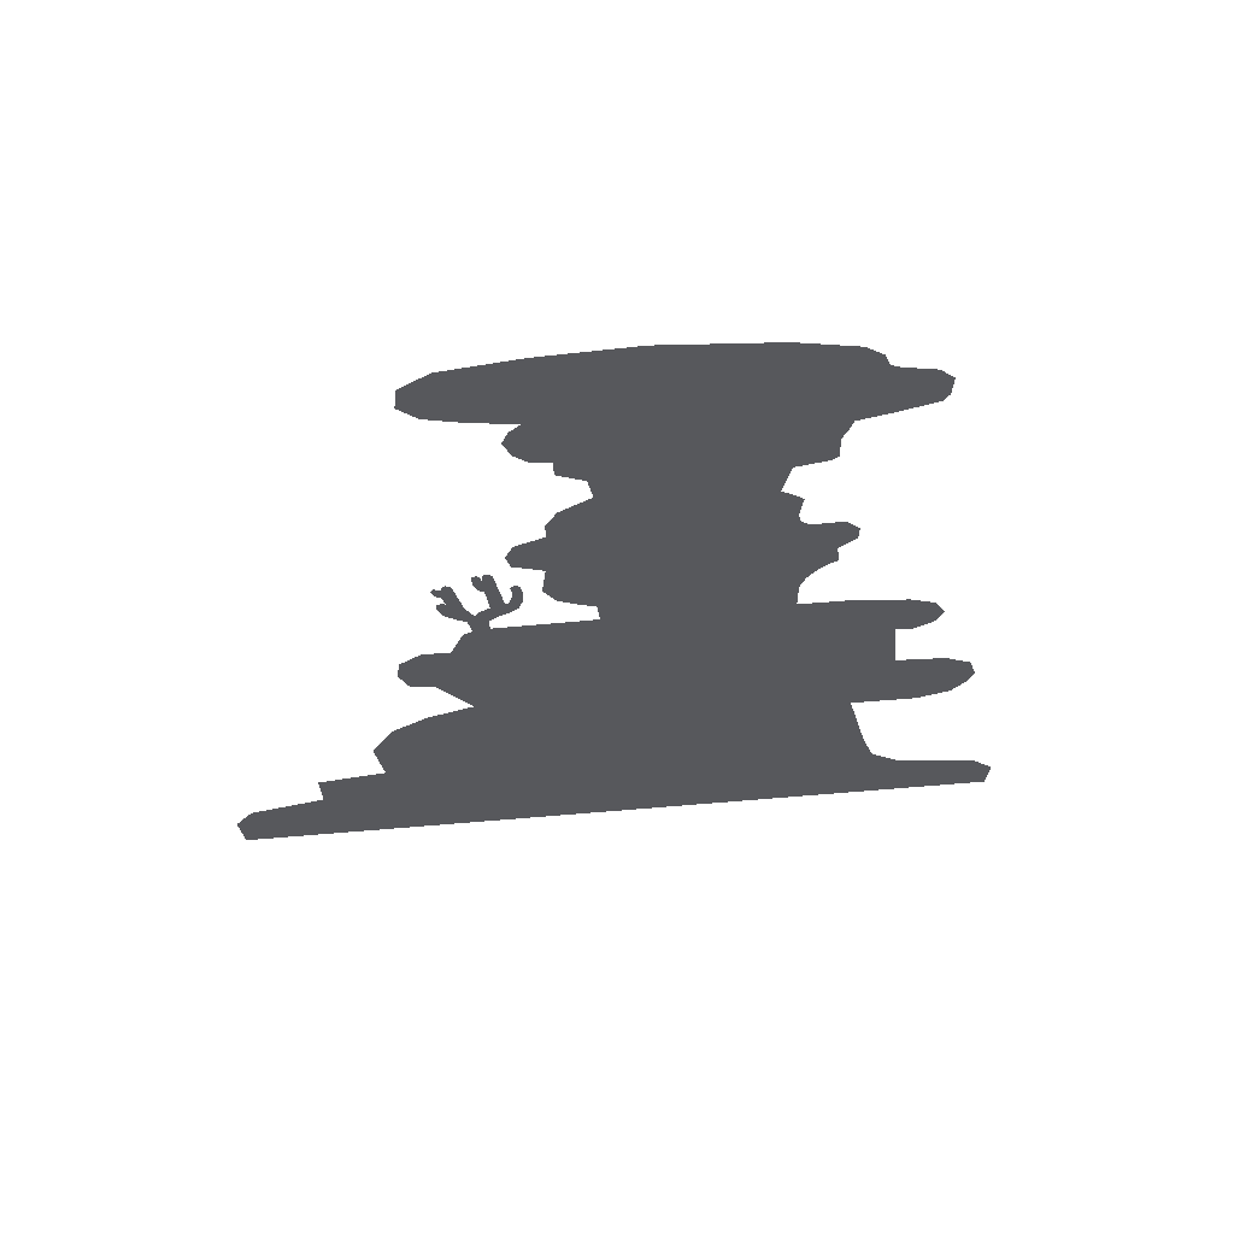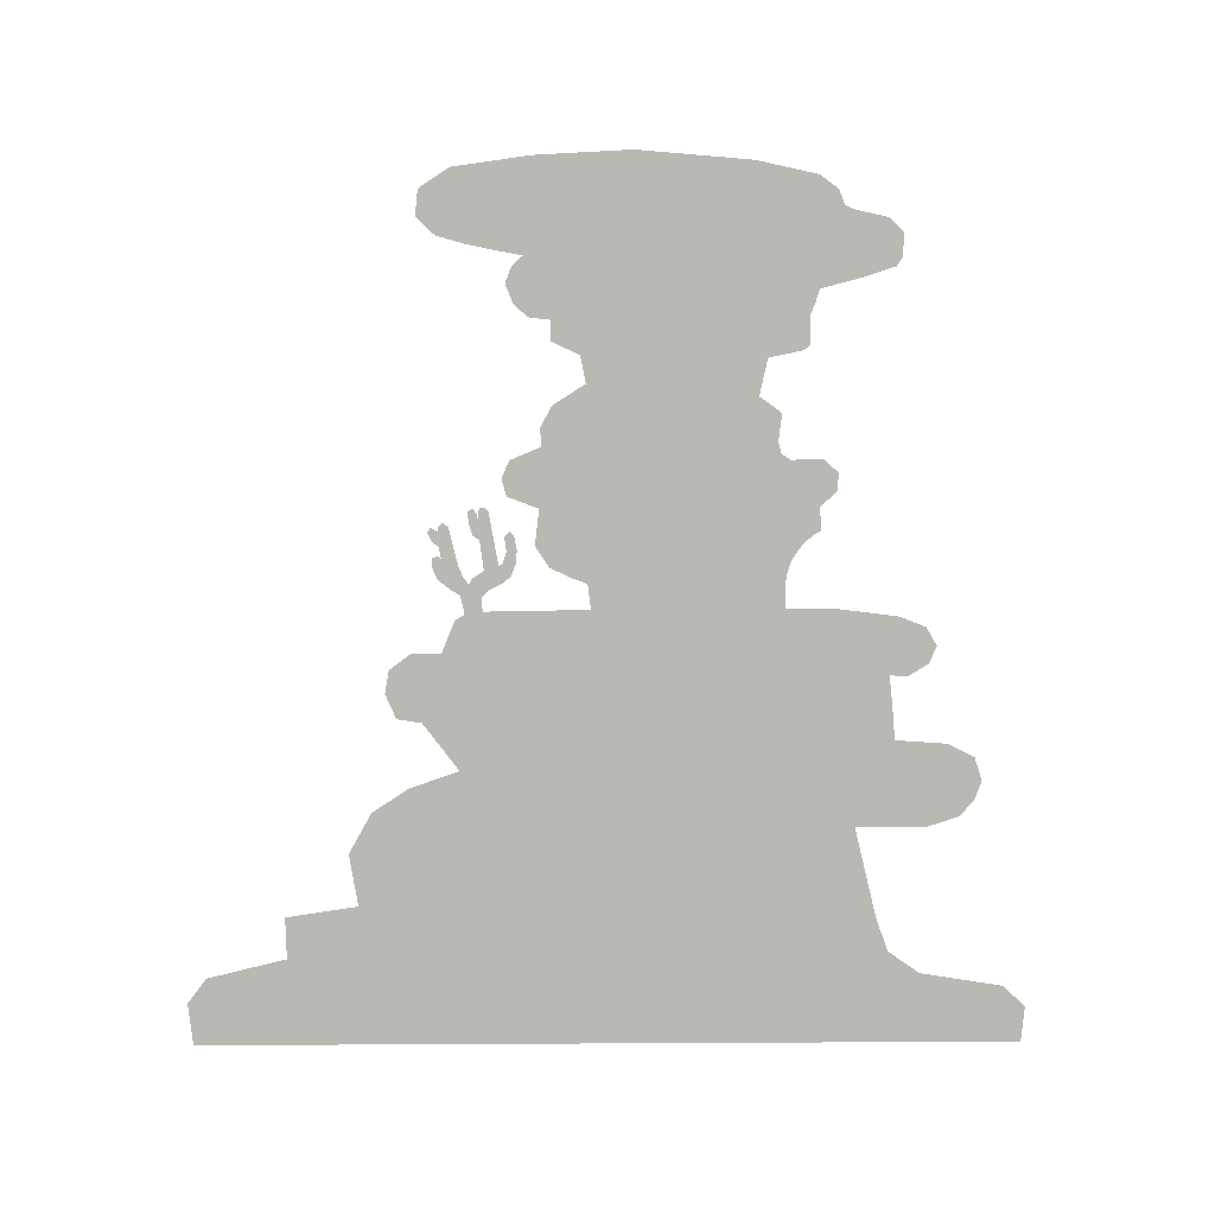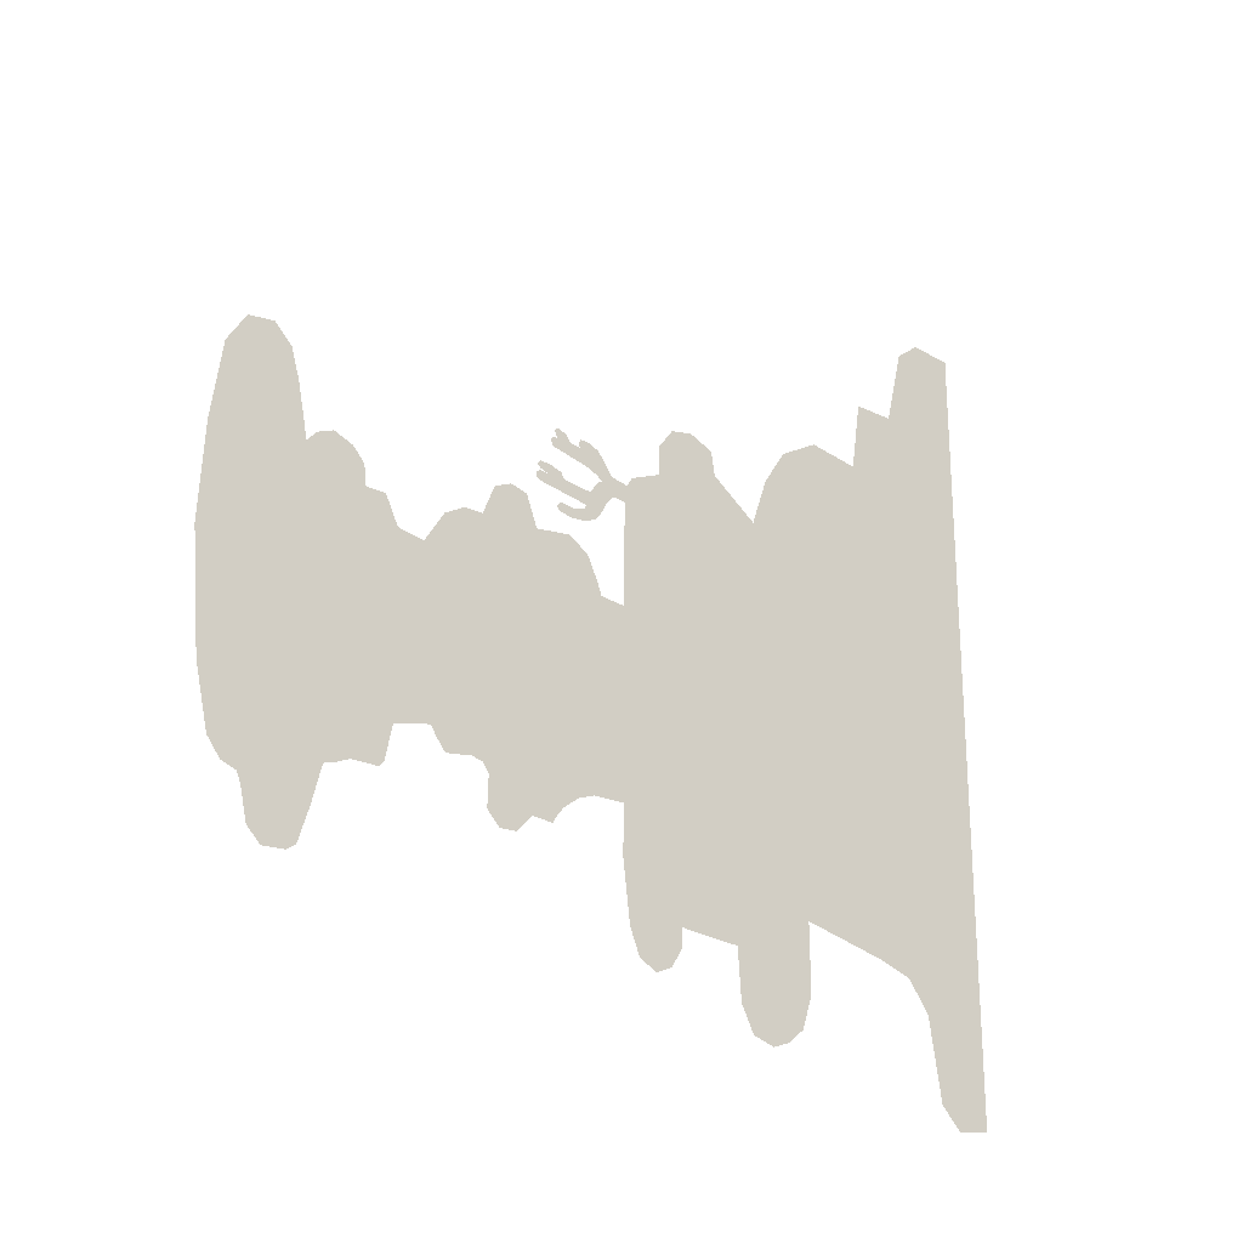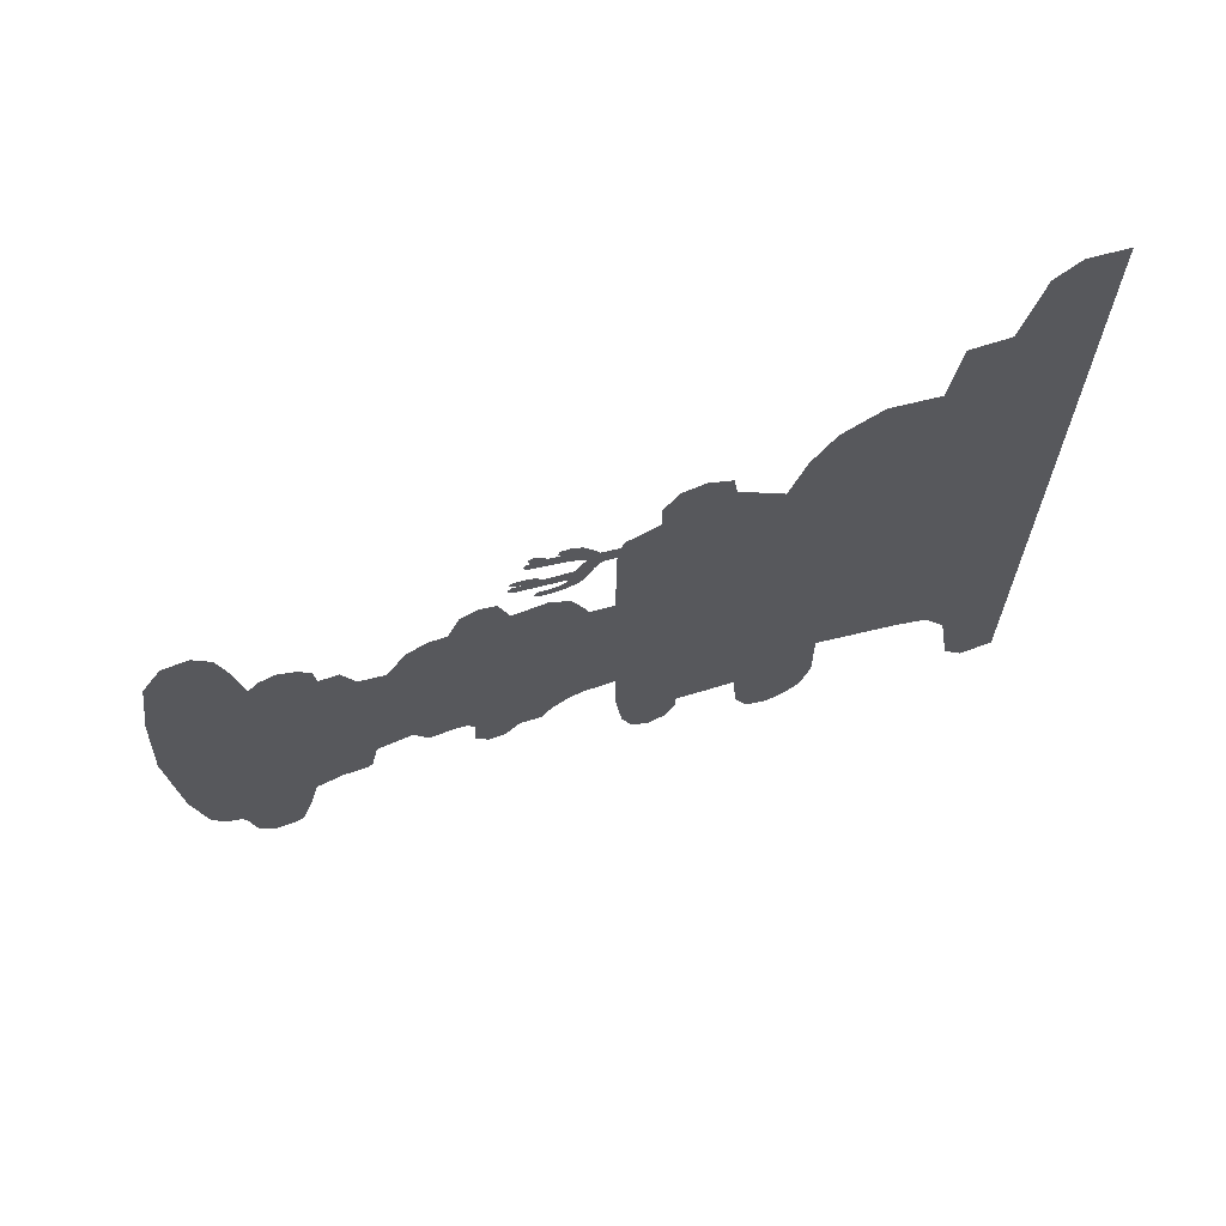
<metadata>
{"format":"obj","ext":"obj","renderer":"f3d","projection":"perspective","resolution":1024,"background":"white","views":[{"elev":60.5,"azim":85.0,"up":"+Y"},{"elev":7.6,"azim":89.1,"up":"+Y"},{"elev":-22.6,"azim":-127.8,"up":"+Z"},{"elev":66.9,"azim":-108.8,"up":"+Z"}]}
</metadata>
<code>
g ENV_S09_Cutout_corals_01j_MO1
v -0 140.9 -57
v -0 139.8 -55.13
v -0 147 -56.39
v -0 137.7 -52.51
v -0 146.7 18.16
v -0 135.5 -50.82
v -0 133 -49.14
v -0 128.7 -47.64
v -0 136.8 19.29
v -0 131 15.51
v -0 127.9 8.832
v -0 126.6 5.294
v -0 119.6 4.457
v -0 119.7 -47.66
v -0 80.91 -66.84
v -0 119.7 -61.75
v -0 119.2 33.32
v -0 101.7 -75.74
v -0 117.7 -78.09
v -0 114.8 -85.4
v -0 101.5 -80.71
v -0 104.8 -86.23
v -0 109.7 -88.3
v -0 93.81 -76.57
v -0 84.01 -77.4
v -0 107.8 44.45
v -0 118.5 38.11
v -0 116.8 40.78
v -0 122.9 33.66
v -0 123.5 39.23
v -0 126.6 36.92
v -0 125 31.49
v -0 128.2 38.3
v -0 128.1 36.08
v -0 124.9 41.49
v -0 130.1 32.91
v -0 131.5 39.72
v -0 126.9 27.8
v -0 127.7 45.19
v -0 131.5 28.99
v -0 128.8 25.6
v -0 138.3 34
v -0 132 27.94
v -0 132 24.45
v -0 135.2 26.93
v -0 135.7 24.08
v -0 137.2 27.08
v -0 139.5 24.79
v -0 139.4 27.48
v -0 140.7 25.98
v -0 146 31.61
v -0 143.2 34.17
v -0 139.5 35.81
v -0 142.8 36.87
v -0 145.9 34.43
v -0 147.1 32.48
v -0 147 33.75
v -0 145.6 34.89
v -0 146.1 37.16
v -0 146.8 35.77
v -0 190.9 14.98
v -0 196.5 15.11
v -0 187.2 7.151
v -0 240.5 -6.777
v -0 186.5 -42.33
v -0 179.8 5.692
v -0 181.9 -41.27
v -0 176.3 -40.07
v -0 174.2 -43.26
v -0 164.5 -45.25
v -0 171.9 -46.18
v -0 161.3 -46.04
v -0 159.6 -48.56
v -0 151.4 -61.16
v -0 159.9 -57.32
v -0 156.2 -61.3
v -0 174.1 14.58
v -0 168.4 17.76
v -0 163.1 17.63
v -0 154.7 28.11
v -0 149.9 26.78
v -0 159.6 25.99
v -0 232 47.21
v -0 223.3 50.26
v -0 230.4 49.47
v -0 218.4 45.09
v -0 236 40.98
v -0 216.1 37.13
v -0 214.3 27.84
v -0 239.1 19.75
v -0 213.2 22.14
v -0 200.5 24.66
v -0 197.2 20.81
v -0 210.3 25.19
v -0 205.9 26.92
v -0 237.9 -38.61
v -0 201.3 -54.8
v -0 197.6 -53.21
v -0 188.5 -51.75
v -0 189.9 -53.34
v -0 204.6 -55.73
v -0 234.2 -55.46
v -0 230.4 -60.5
v -0 226.3 -62.09
v -0 207.4 -66.34
v -0 225.1 -64.75
v -0 223.2 -73.77
v -0 212.9 -77.48
v -0 210.4 -75.89
v -0 219.3 -77.75
v -0 38.69 67.47
v -0 24.08 87.06
v -0 35.7 87.39
v -0 0 -58.07
v -0 53.2 69.91
v -0 18.77 109
v -0 64.53 63.6
v -0 11.8 114.3
v -0 9.766e-06 113
v -0 71.24 53.37
v -0 75.92 39.78
v -0 35.43 -72.91
v -0 25.58 -76.34
v -0 19.39 -85.17
v -0 15.75 -108
v -0 9.931 -114.3
v -0 1.923e-05 -113.3
v -0 60.13 -66.97
v -0 89.05 49.75
v -0 60.01 -85.95
v -0 83.05 -91.61
v -0 63.04 -95.33
v -0 79.32 -99.06
v -0 67.87 -99.33
v -0 72.84 -101.1
v -0 103.4 58.52
v -0 108.1 52.31
v -0 96.97 59.61
v -0 90.15 56.57
v -0 140.7 44.88
v -0 140.5 47.89
v -0 141.7 47.01
v -0 137.9 46.73
v -0 136.7 44.9
v -0 141.9 42.29
v -0 142.9 43.78
v -0 141.9 45.05
v -0 133.5 44.28
v -0 131 46.68
v -0 133.5 46.77
v -0 134.2 45.17
g ENV_S09_Cutout_corals_01j_MO1_0
f 3 2 1
f 4 2 3
f 5 4 3
f 5 6 4
f 5 7 6
f 7 5 8
f 5 9 8
f 9 10 8
f 10 11 8
f 11 12 8
f 8 12 13
f 14 8 13
f 15 14 13
f 14 15 16
f 17 15 13
f 16 15 18
f 16 18 19
f 20 19 18
f 21 20 18
f 20 21 22
f 23 20 22
f 15 24 18
f 24 15 25
f 15 17 26
f 17 27 26
f 27 28 26
f 17 29 27
f 29 30 27
f 29 31 30
f 29 32 31
f 30 31 33
f 32 34 31
f 35 30 33
f 32 36 34
f 35 33 37
f 32 38 36
f 39 35 37
f 38 40 36
f 38 41 40
f 36 40 42
f 41 43 40
f 43 41 44
f 45 43 44
f 46 45 44
f 47 45 46
f 48 47 46
f 49 47 48
f 50 49 48
f 40 51 42
f 51 52 42
f 53 42 52
f 54 53 52
f 52 51 55
f 51 56 55
f 57 55 56
f 54 52 58
f 59 54 58
f 59 58 60
f 63 62 61
f 63 64 62
f 64 63 65
f 63 66 65
f 66 67 65
f 67 66 68
f 68 66 69
f 66 70 69
f 70 71 69
f 70 66 72
f 72 66 73
f 73 66 74
f 75 73 74
f 76 75 74
f 3 74 66
f 77 3 66
f 77 78 3
f 78 79 3
f 3 79 5
f 5 79 80
f 81 5 80
f 80 79 82
f 85 84 83
f 84 86 83
f 83 86 87
f 86 88 87
f 87 88 89
f 90 87 89
f 89 91 90
f 91 64 90
f 64 91 62
f 92 62 91
f 62 92 93
f 94 92 91
f 92 94 95
f 96 64 65
f 65 97 96
f 98 97 65
f 98 65 99
f 100 98 99
f 97 101 96
f 102 96 101
f 103 102 101
f 104 103 101
f 101 105 104
f 105 106 104
f 107 106 105
f 108 107 105
f 108 105 109
f 107 108 110
f 113 112 111
f 112 114 111
f 115 111 114
f 114 112 116
f 117 115 114
f 114 116 118
f 119 114 118
f 114 120 117
f 120 114 121
f 114 122 121
f 123 122 114
f 123 114 124
f 124 114 125
f 126 125 114
f 127 126 114
f 121 122 128
f 121 128 15
f 129 121 15
f 15 128 25
f 128 130 25
f 25 130 131
f 130 132 131
f 131 132 133
f 132 134 133
f 134 135 133
f 129 15 26
f 26 136 129
f 26 137 136
f 136 138 129
f 138 139 129
f 142 141 140
f 141 143 140
f 144 140 143
f 145 140 144
f 145 146 140
f 146 147 140
f 37 145 144
f 148 37 144
f 37 148 39
f 148 149 39
f 150 149 148
f 151 150 148

</code>
